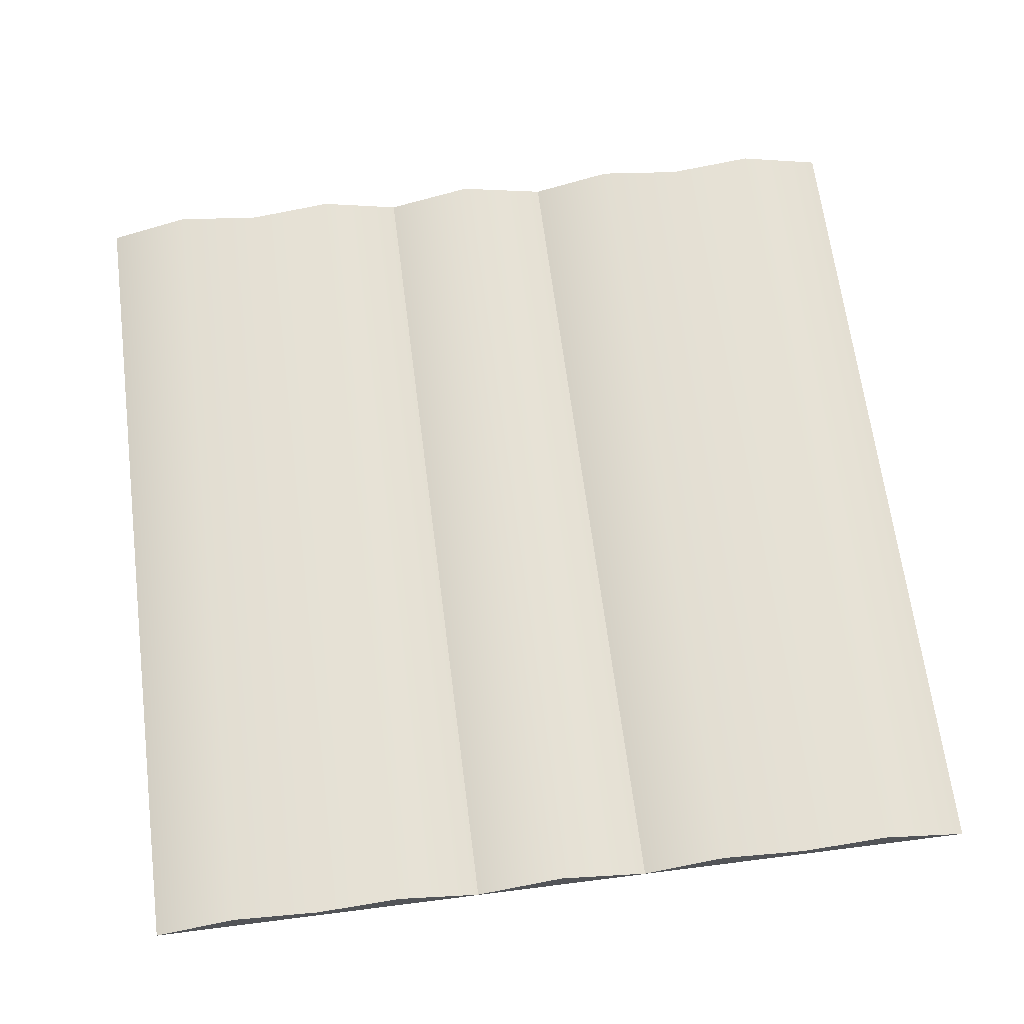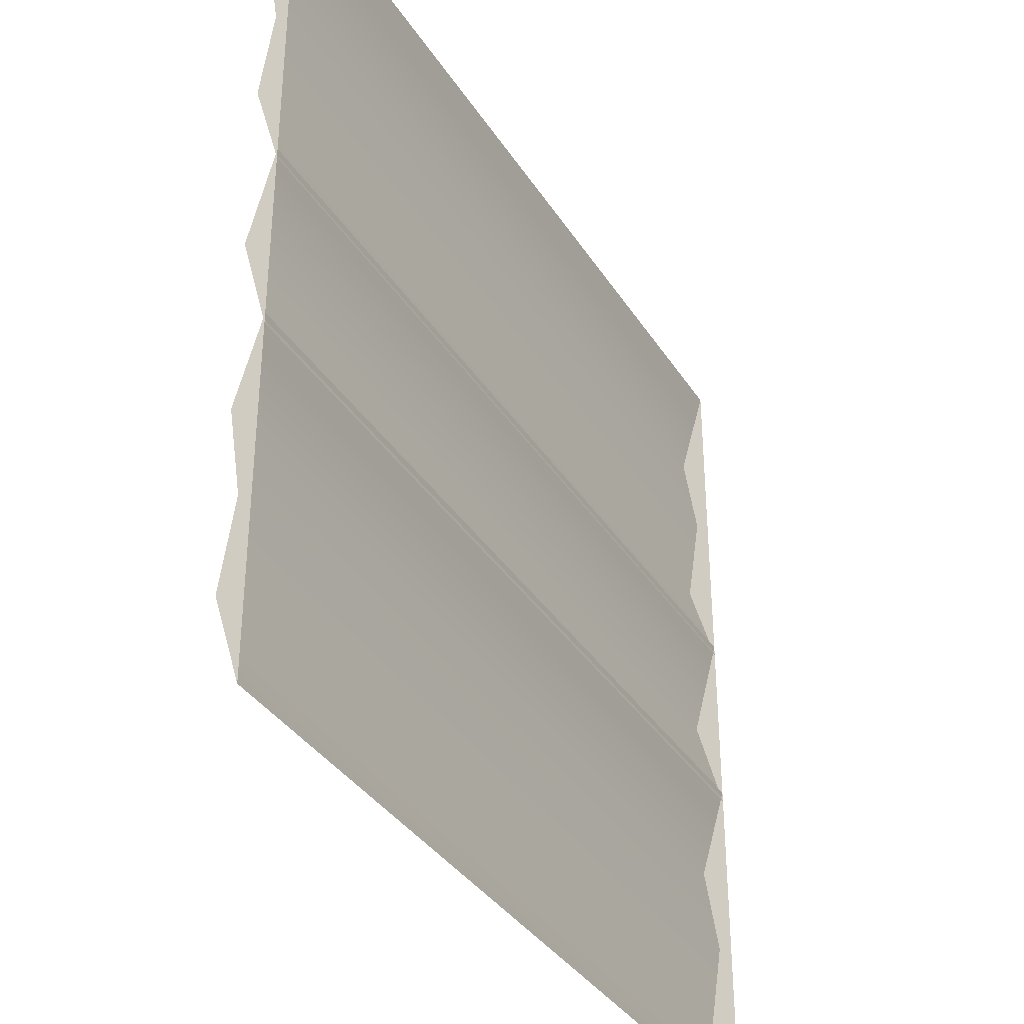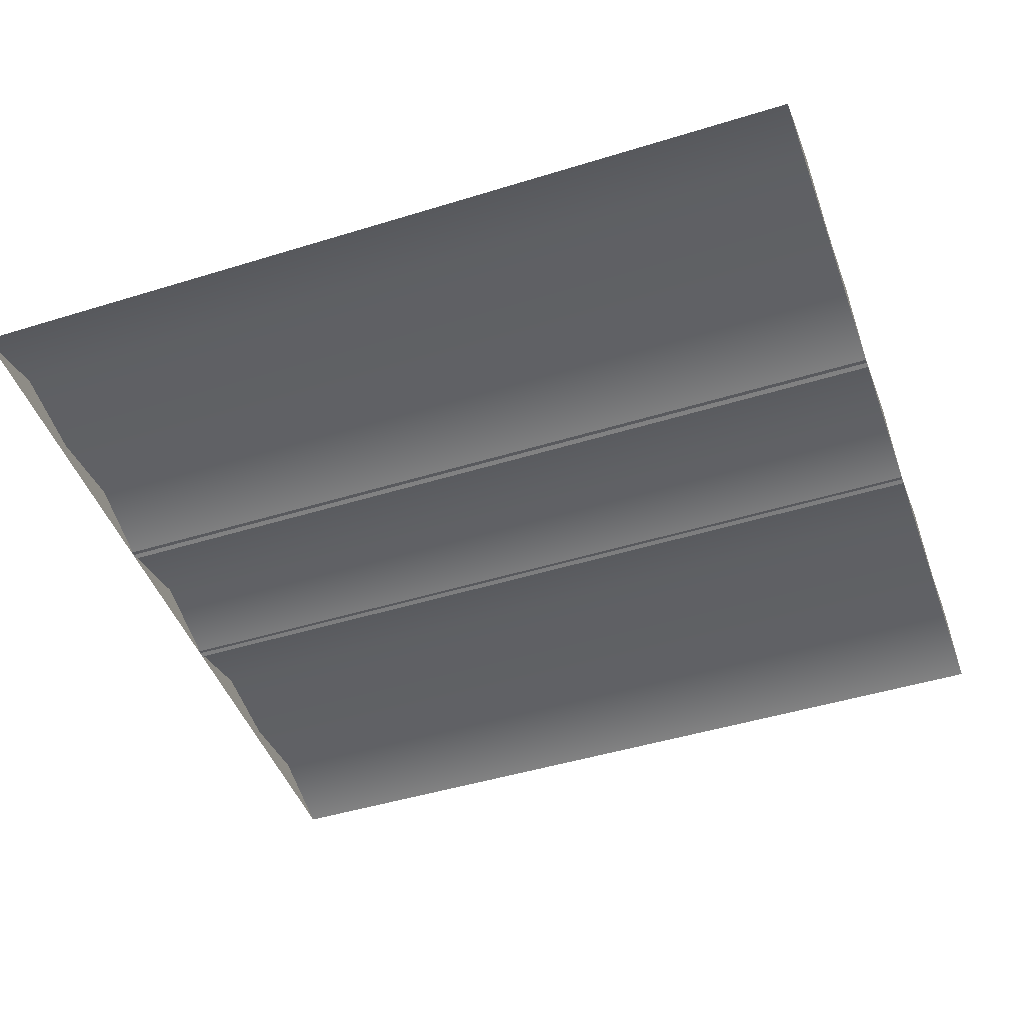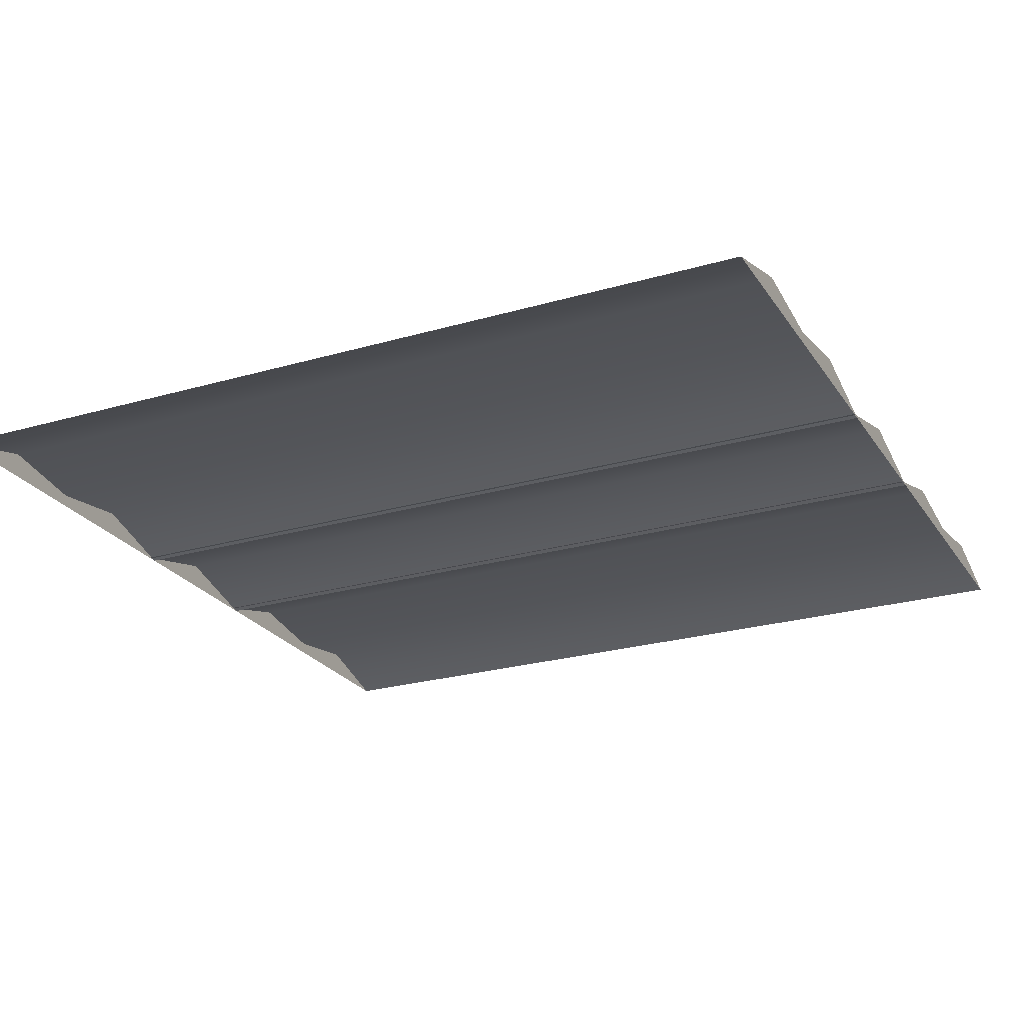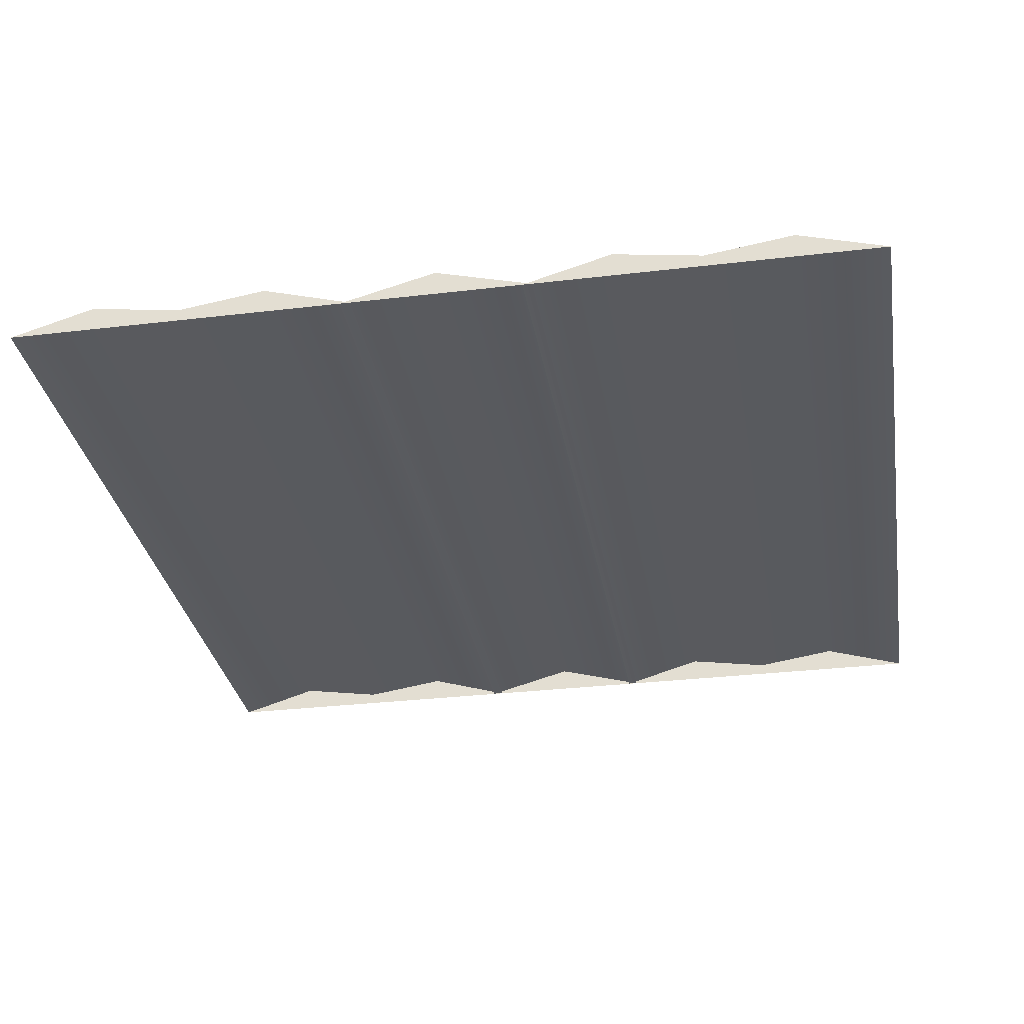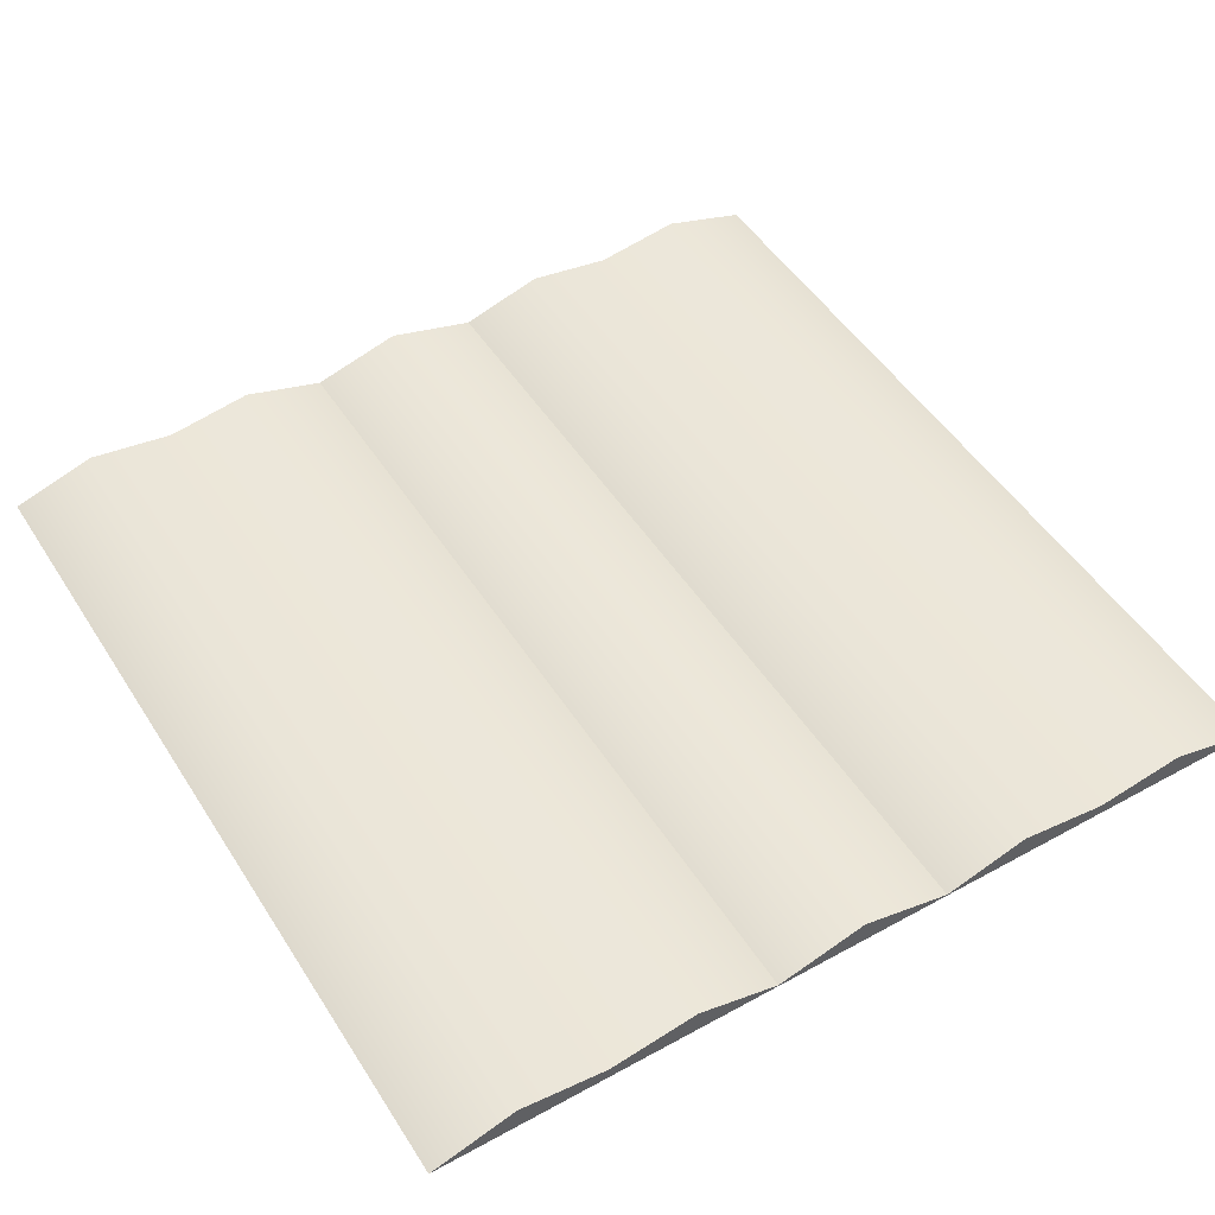
<metadata>
{"format":"obj","ext":"obj","renderer":"f3d","projection":"perspective","resolution":1024,"background":"white","views":[{"elev":65.6,"azim":-97.3,"up":"+Y"},{"elev":-36.1,"azim":-61.5,"up":"+Z"},{"elev":-46.2,"azim":-160.5,"up":"+Y"},{"elev":-24.4,"azim":25.6,"up":"+Y"},{"elev":-31.3,"azim":-80.4,"up":"+Y"},{"elev":49.3,"azim":-121.3,"up":"+Y"}]}
</metadata>
<code>
v 10 0 -10
v 10 0 -6
v 0 0 -6
v 0 0 -10
v 10 0.1425 -8.021
v 0 0.1425 -8.021
v 10 0.2942 -9.031
v 0 0.2942 -9.031
v 10 0.2942 -7.01
v 0 0.2942 -7.01
v 10 0 -4.041
v 10 0 0
v 0 0 0
v 0 0 -4.041
v 10 0.1425 -2.021
v 0 0.1425 -2.021
v 10 0.2942 -3.031
v 0 0.2942 -3.031
v 10 0.2942 -1.01
v 0 0.2942 -1.01
v 10 0 -6.121
v 10 -0 -3.93
v 0 -0 -3.93
v 0 0 -6.121
v 10 0.2942 -5.031
v 0 0.2942 -5.031
f 9 10 3 2
f 7 8 6 5
f 1 4 8 7
f 5 6 10 9
f 6 3 10
f 8 4 6
f 6 4 3
f 5 1 7
f 5 2 1
f 9 2 5
f 19 20 13 12
f 17 18 16 15
f 11 14 18 17
f 15 16 20 19
f 16 13 20
f 18 14 16
f 16 14 13
f 15 11 17
f 15 12 11
f 19 12 15
f 25 26 23 22
f 21 24 26 25
f 26 24 23
f 22 21 25

</code>
